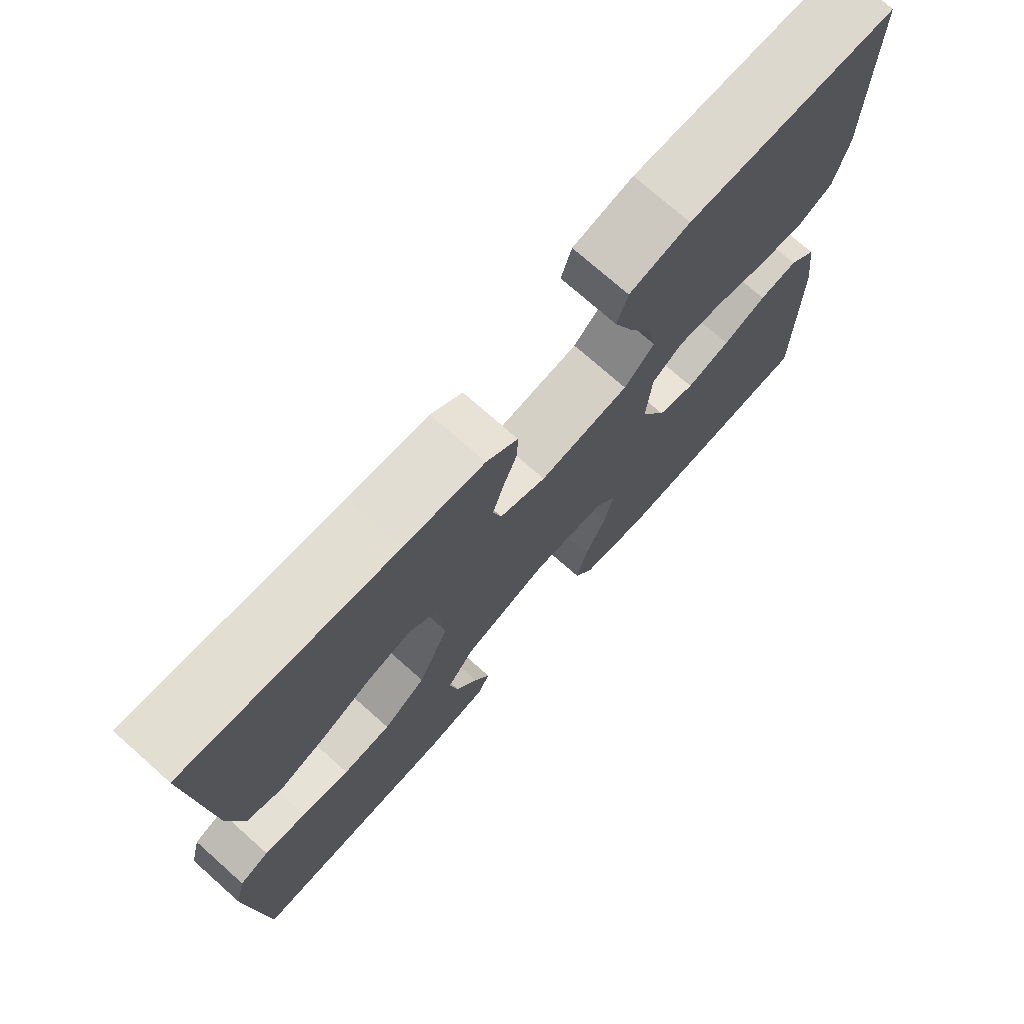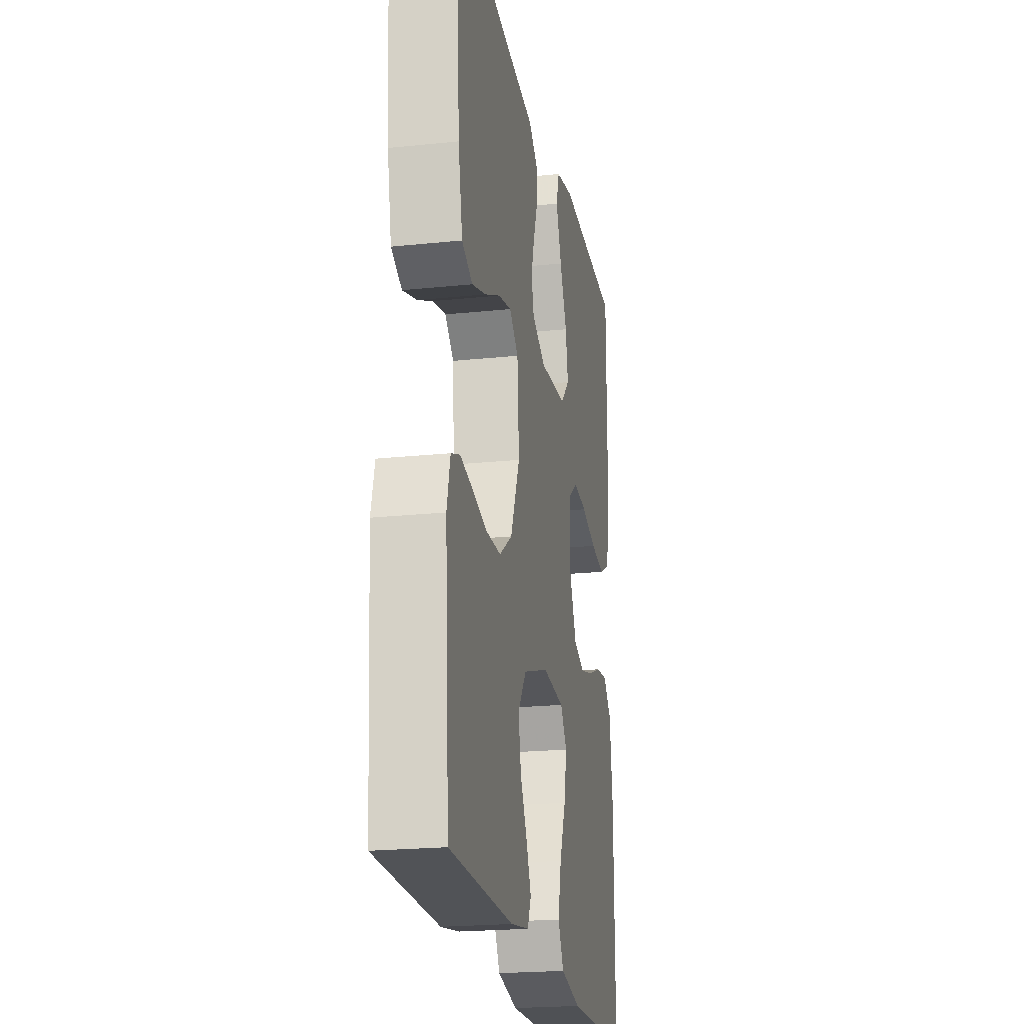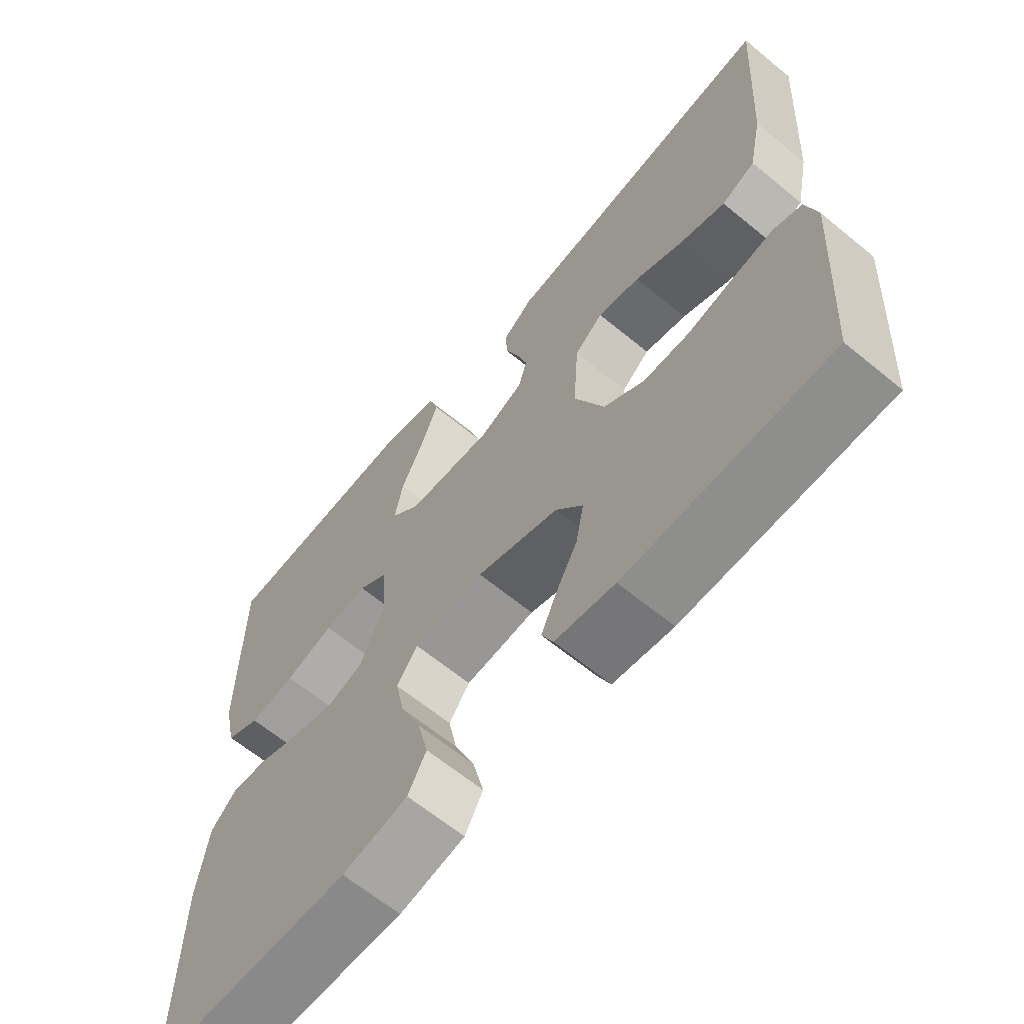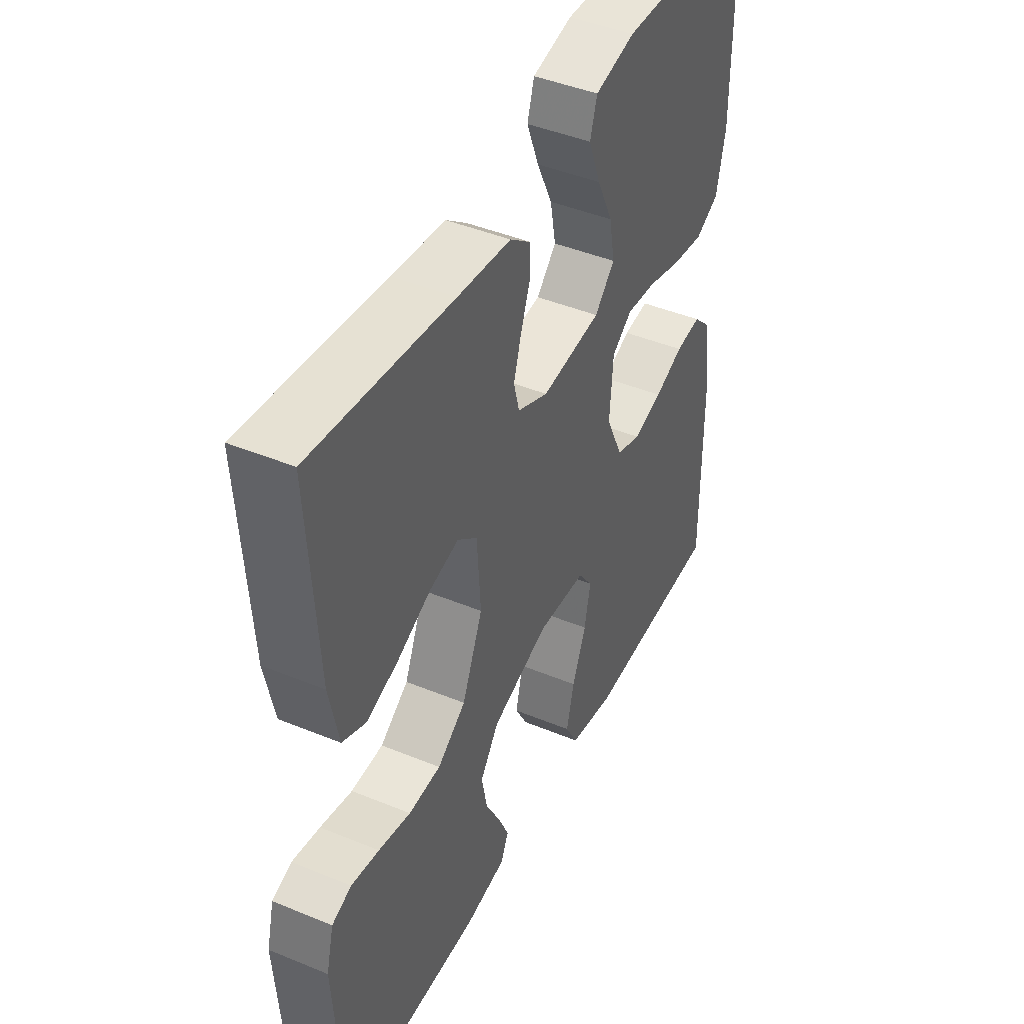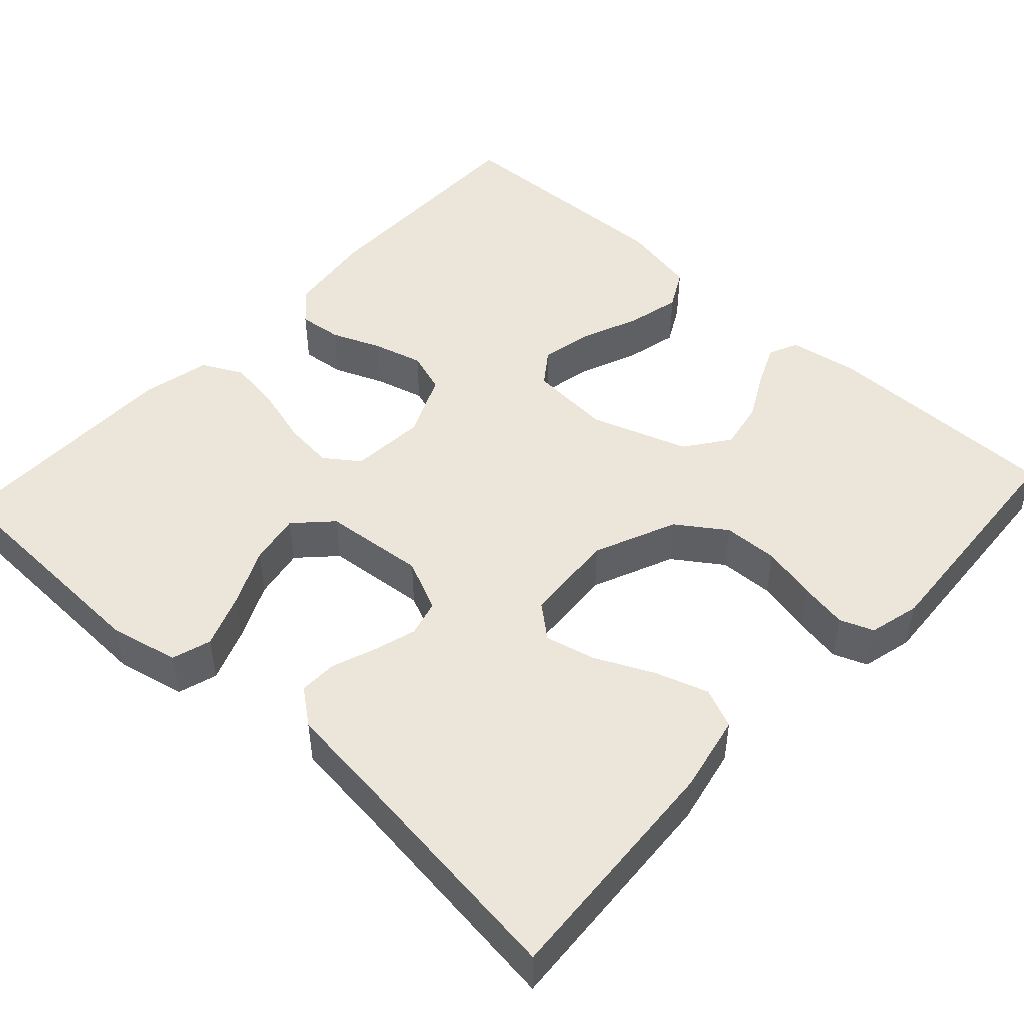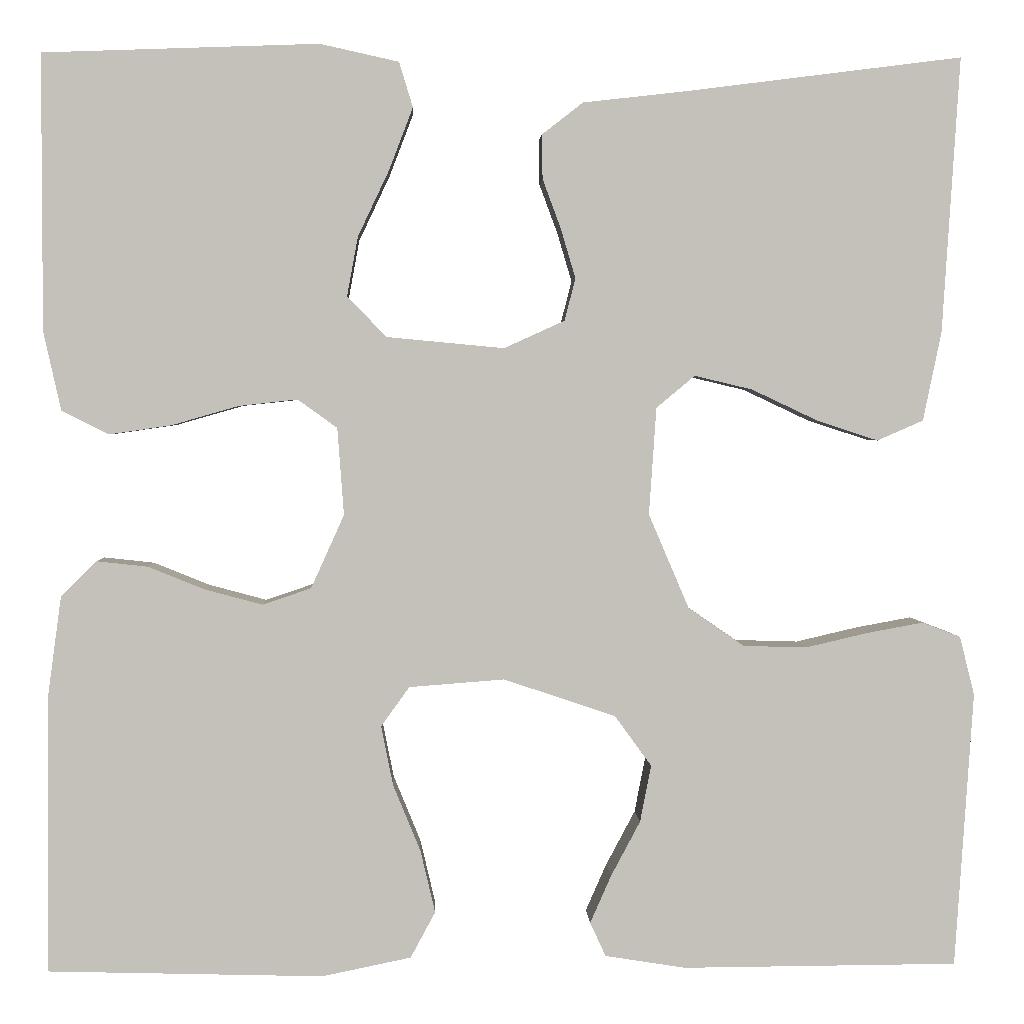
<metadata>
{"format":"obj","ext":"obj","renderer":"f3d","projection":"perspective","resolution":1024,"background":"white","views":[{"elev":74.0,"azim":131.6,"up":"+Z"},{"elev":-21.6,"azim":100.5,"up":"+Z"},{"elev":-64.6,"azim":50.4,"up":"+Z"},{"elev":44.3,"azim":115.7,"up":"+Z"},{"elev":47.8,"azim":42.6,"up":"+Y"},{"elev":2.4,"azim":-2.2,"up":"+Z"}]}
</metadata>
<code>
v -0.5 0.07 0.5
v -0.2 0.07 0.511
v -0.114 0.07 0.492
v -0.099 0.07 0.443
v -0.125 0.07 0.375
v -0.159 0.07 0.303
v -0.171 0.07 0.238
v -0.128 0.07 0.194
v 0 0.07 0.182
v 0.066 0.07 0.212
v 0.078 0.07 0.258
v 0.062 0.07 0.312
v 0.042 0.07 0.366
v 0.041 0.07 0.414
v 0.086 0.07 0.449
v 0.2 0.07 0.462
v 0.5 0.07 0.5
v 0.481 0.07 0.2
v 0.461 0.07 0.103
v 0.411 0.07 0.081
v 0.344 0.07 0.103
v 0.272 0.07 0.137
v 0.209 0.07 0.152
v 0.167 0.07 0.117
v 0.159 0.07 0
v 0.203 0.07 -0.103
v 0.264 0.07 -0.145
v 0.333 0.07 -0.147
v 0.402 0.07 -0.131
v 0.462 0.07 -0.12
v 0.504 0.07 -0.136
v 0.52 0.07 -0.2
v 0.5 0.07 -0.5
v 0.2 0.07 -0.502
v 0.112 0.07 -0.488
v 0.095 0.07 -0.451
v 0.118 0.07 -0.399
v 0.15 0.07 -0.339
v 0.162 0.07 -0.277
v 0.122 0.07 -0.222
v 0 0.07 -0.181
v -0.104 0.07 -0.189
v -0.135 0.07 -0.232
v -0.122 0.07 -0.297
v -0.092 0.07 -0.37
v -0.076 0.07 -0.438
v -0.103 0.07 -0.488
v -0.2 0.07 -0.508
v -0.5 0.07 -0.5
v -0.498 0.07 -0.2
v -0.483 0.07 -0.089
v -0.444 0.07 -0.05
v -0.389 0.07 -0.056
v -0.327 0.07 -0.081
v -0.264 0.07 -0.098
v -0.211 0.07 -0.08
v -0.175 0.07 0
v -0.182 0.07 0.095
v -0.225 0.07 0.126
v -0.289 0.07 0.119
v -0.362 0.07 0.098
v -0.43 0.07 0.088
v -0.481 0.07 0.114
v -0.5 0.07 0.2
v -0.5 0 0.5
v -0.2 0 0.511
v -0.114 0 0.492
v -0.099 0 0.443
v -0.125 0 0.375
v -0.159 0 0.303
v -0.171 0 0.238
v -0.128 0 0.194
v 0 0 0.182
v 0.066 0 0.212
v 0.078 0 0.258
v 0.062 0 0.312
v 0.042 0 0.366
v 0.041 0 0.414
v 0.086 0 0.449
v 0.2 0 0.462
v 0.5 0 0.5
v 0.481 0 0.2
v 0.461 0 0.103
v 0.411 0 0.081
v 0.344 0 0.103
v 0.272 0 0.137
v 0.209 0 0.152
v 0.167 0 0.117
v 0.159 0 0
v 0.203 0 -0.103
v 0.264 0 -0.145
v 0.333 0 -0.147
v 0.402 0 -0.131
v 0.462 0 -0.12
v 0.504 0 -0.136
v 0.52 0 -0.2
v 0.5 0 -0.5
v 0.2 0 -0.502
v 0.112 0 -0.488
v 0.095 0 -0.451
v 0.118 0 -0.399
v 0.15 0 -0.339
v 0.162 0 -0.277
v 0.122 0 -0.222
v 0 0 -0.181
v -0.104 0 -0.189
v -0.135 0 -0.232
v -0.122 0 -0.297
v -0.092 0 -0.37
v -0.076 0 -0.438
v -0.103 0 -0.488
v -0.2 0 -0.508
v -0.5 0 -0.5
v -0.498 0 -0.2
v -0.483 0 -0.089
v -0.444 0 -0.05
v -0.389 0 -0.056
v -0.327 0 -0.081
v -0.264 0 -0.098
v -0.211 0 -0.08
v -0.175 0 0
v -0.182 0 0.095
v -0.225 0 0.126
v -0.289 0 0.119
v -0.362 0 0.098
v -0.43 0 0.088
v -0.481 0 0.114
v -0.5 0 0.2
f 60 61 62 63
f 59 60 63 64
f 51 52 53 54
f 51 54 55
f 50 51 55
f 49 50 55 56
f 47 48 49 56
f 44 45 46 47
f 43 44 47 56
f 35 36 37 38
f 33 34 35 38
f 33 38 39
f 32 33 39 40
f 28 29 30 31
f 28 31 32 40
f 19 20 21 22
f 19 22 23
f 16 17 18 19
f 16 19 23
f 15 16 23 24
f 12 13 14 15
f 11 12 15 24
f 3 4 5 6
f 1 2 3 6
f 59 64 1 6
f 42 43 56 57
f 41 42 57 58
f 27 28 40 41
f 26 27 41 58
f 25 26 58 59
f 10 11 24 25
f 9 10 25
f 8 9 25 59
f 59 6 7
f 7 8 59
f 127 126 125 124
f 128 127 124 123
f 118 117 116 115
f 119 118 115
f 119 115 114
f 120 119 114 113
f 120 113 112 111
f 111 110 109 108
f 120 111 108 107
f 102 101 100 99
f 102 99 98 97
f 103 102 97
f 104 103 97 96
f 95 94 93 92
f 104 96 95 92
f 86 85 84 83
f 87 86 83
f 83 82 81 80
f 87 83 80
f 88 87 80 79
f 79 78 77 76
f 88 79 76 75
f 70 69 68 67
f 70 67 66 65
f 70 65 128 123
f 121 120 107 106
f 122 121 106 105
f 105 104 92 91
f 122 105 91 90
f 123 122 90 89
f 89 88 75 74
f 89 74 73
f 123 89 73 72
f 71 70 123
f 123 72 71
f 1 65 66 2
f 2 66 67 3
f 3 67 68 4
f 4 68 69 5
f 5 69 70 6
f 6 70 71 7
f 7 71 72 8
f 8 72 73 9
f 9 73 74 10
f 10 74 75 11
f 11 75 76 12
f 12 76 77 13
f 13 77 78 14
f 14 78 79 15
f 15 79 80 16
f 16 80 81 17
f 17 81 82 18
f 18 82 83 19
f 19 83 84 20
f 20 84 85 21
f 21 85 86 22
f 22 86 87 23
f 23 87 88 24
f 24 88 89 25
f 25 89 90 26
f 26 90 91 27
f 27 91 92 28
f 28 92 93 29
f 29 93 94 30
f 30 94 95 31
f 31 95 96 32
f 32 96 97 33
f 33 97 98 34
f 34 98 99 35
f 35 99 100 36
f 36 100 101 37
f 37 101 102 38
f 38 102 103 39
f 39 103 104 40
f 40 104 105 41
f 41 105 106 42
f 42 106 107 43
f 43 107 108 44
f 44 108 109 45
f 45 109 110 46
f 46 110 111 47
f 47 111 112 48
f 48 112 113 49
f 49 113 114 50
f 50 114 115 51
f 51 115 116 52
f 52 116 117 53
f 53 117 118 54
f 54 118 119 55
f 55 119 120 56
f 56 120 121 57
f 57 121 122 58
f 58 122 123 59
f 59 123 124 60
f 60 124 125 61
f 61 125 126 62
f 62 126 127 63
f 63 127 128 64
f 64 128 65 1

</code>
